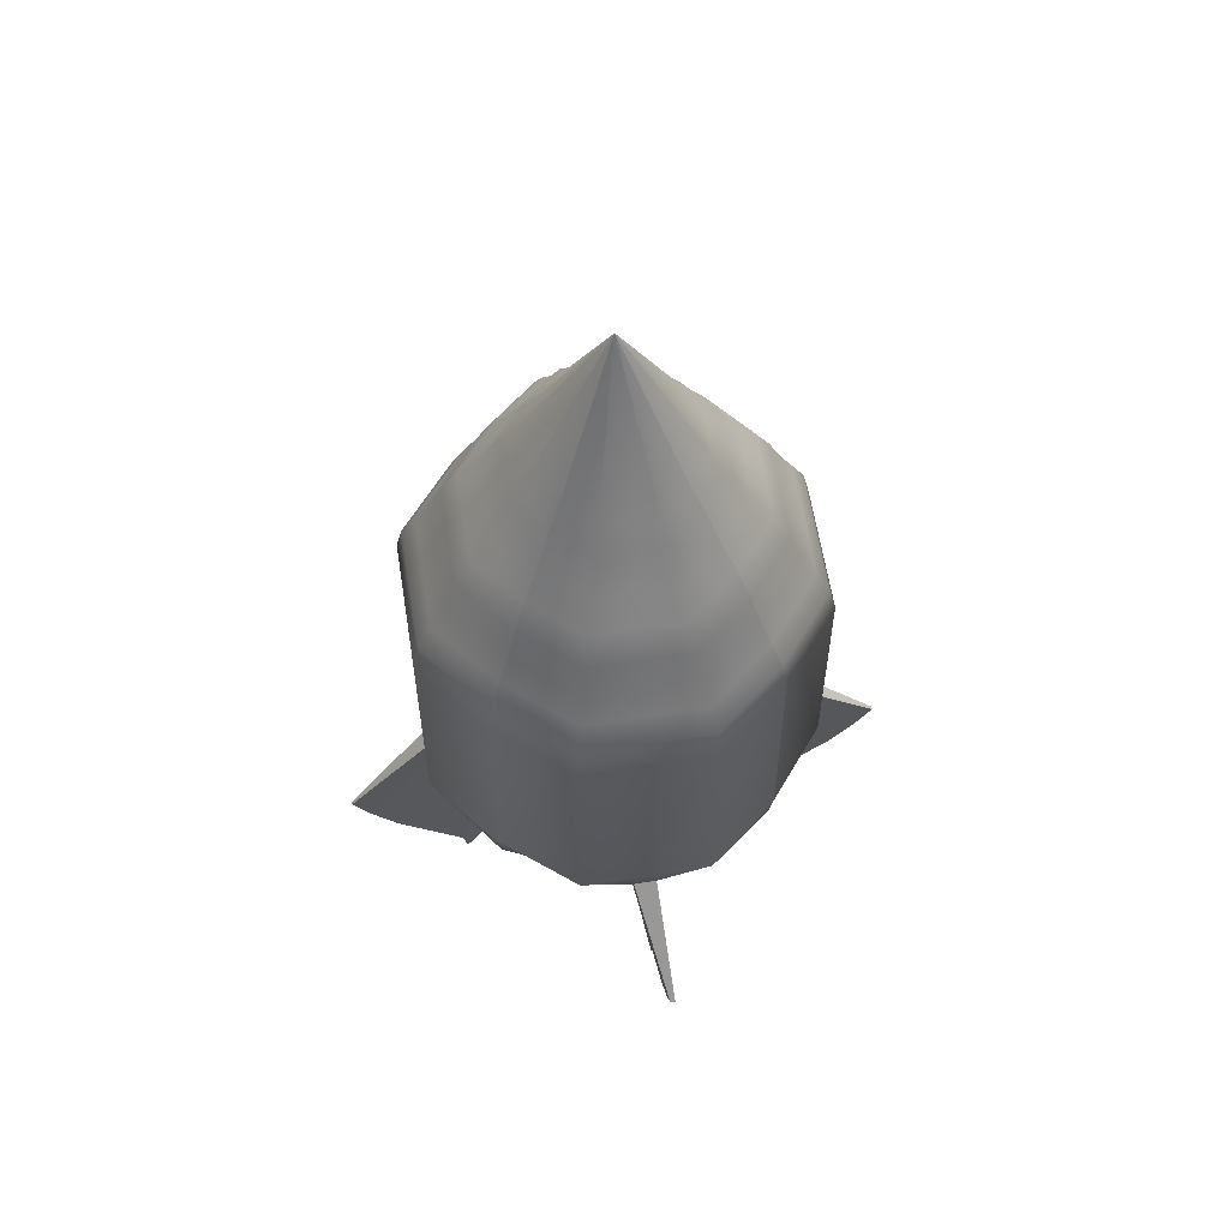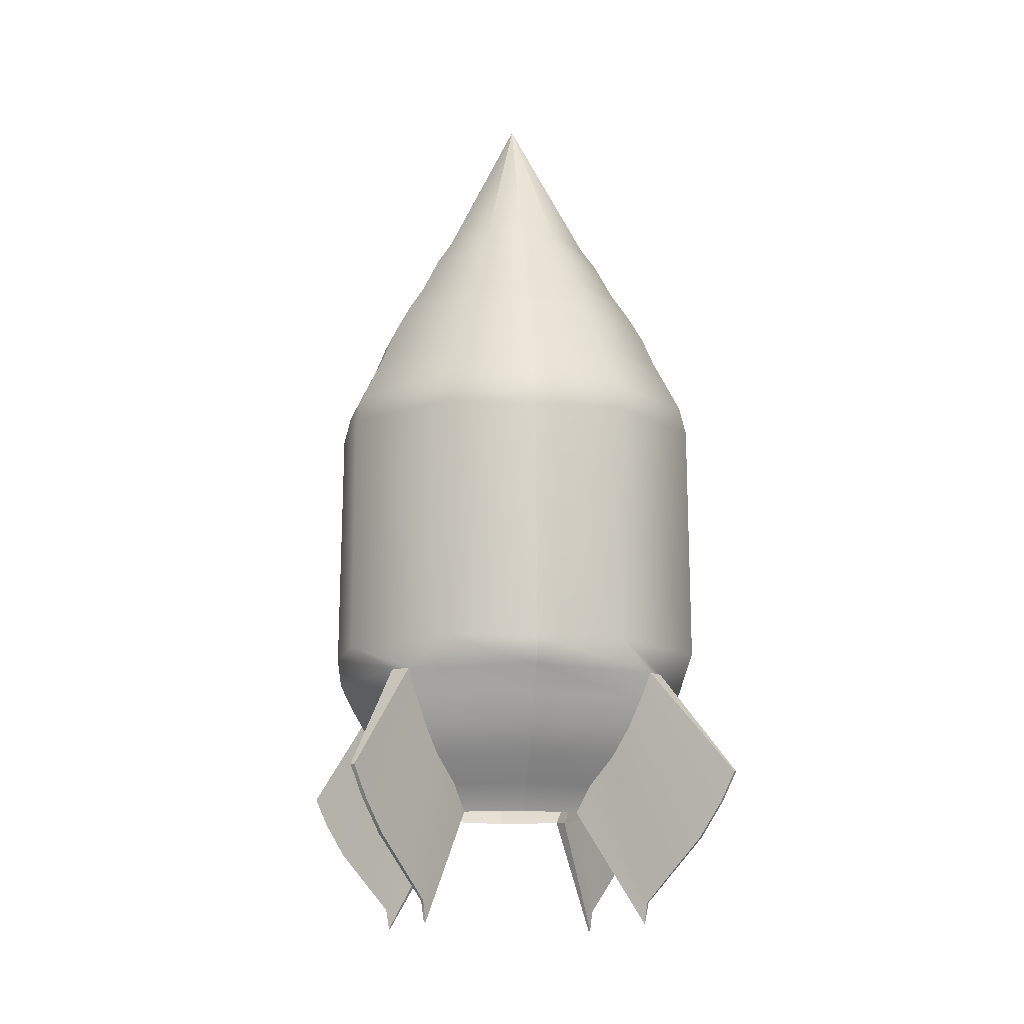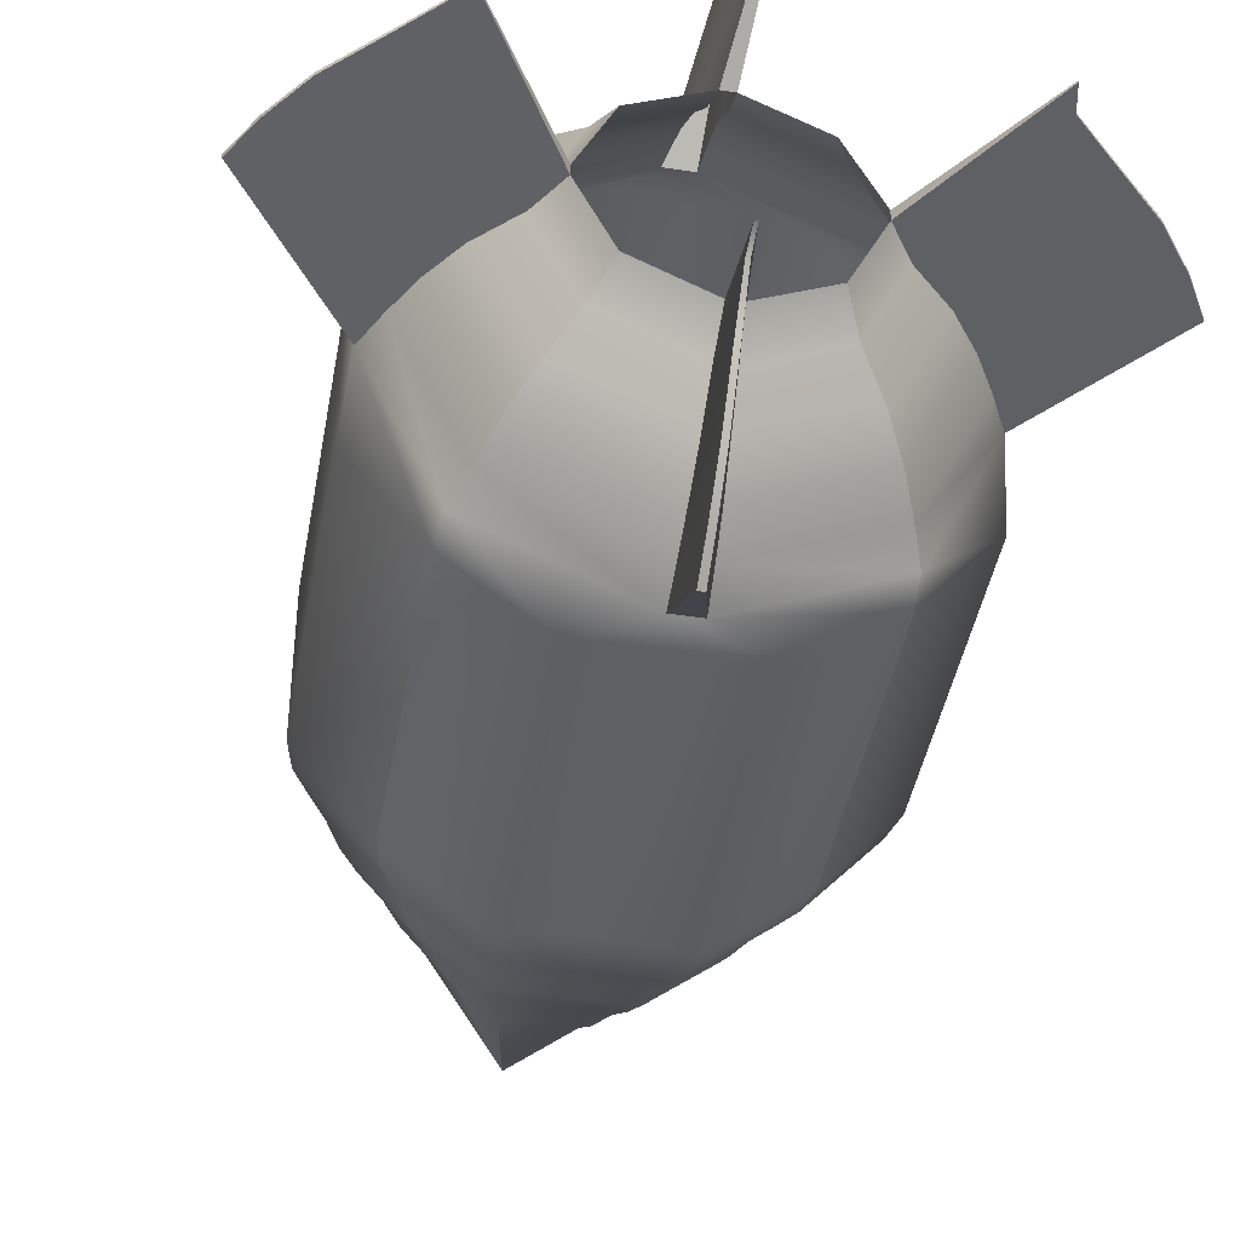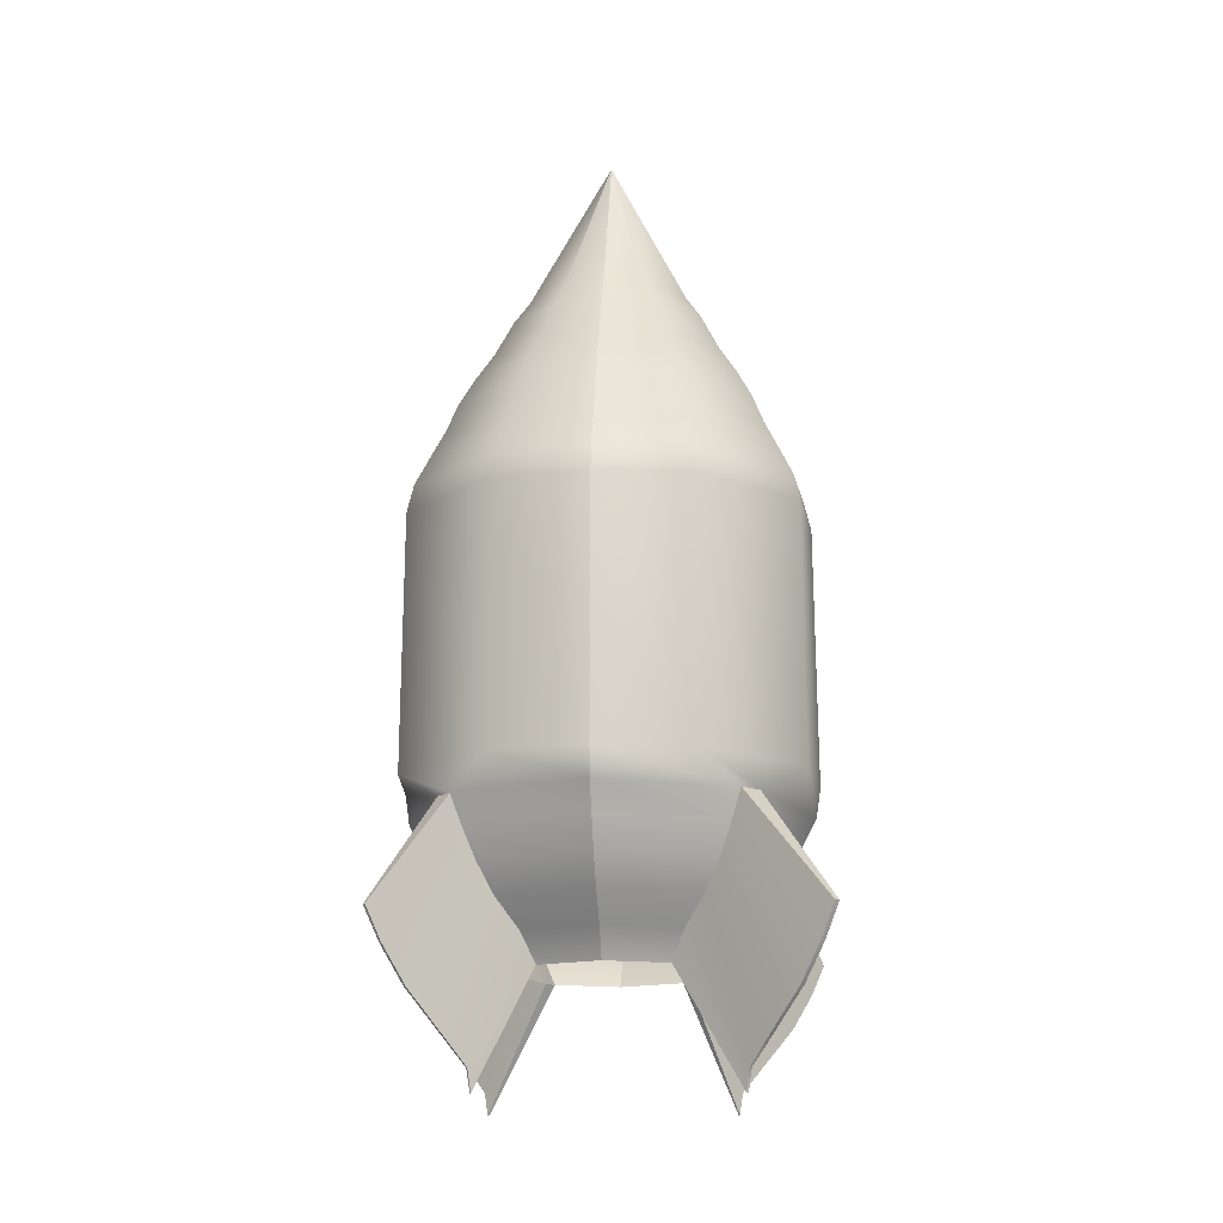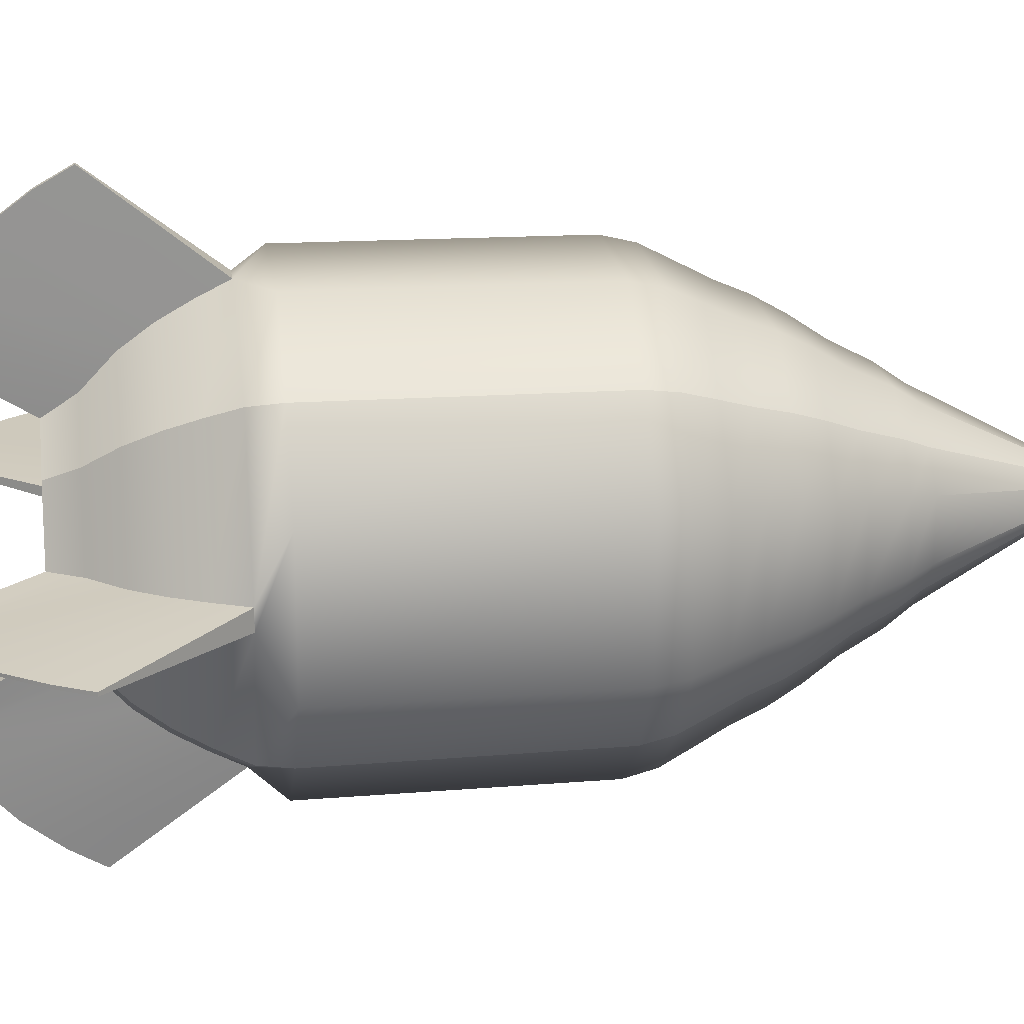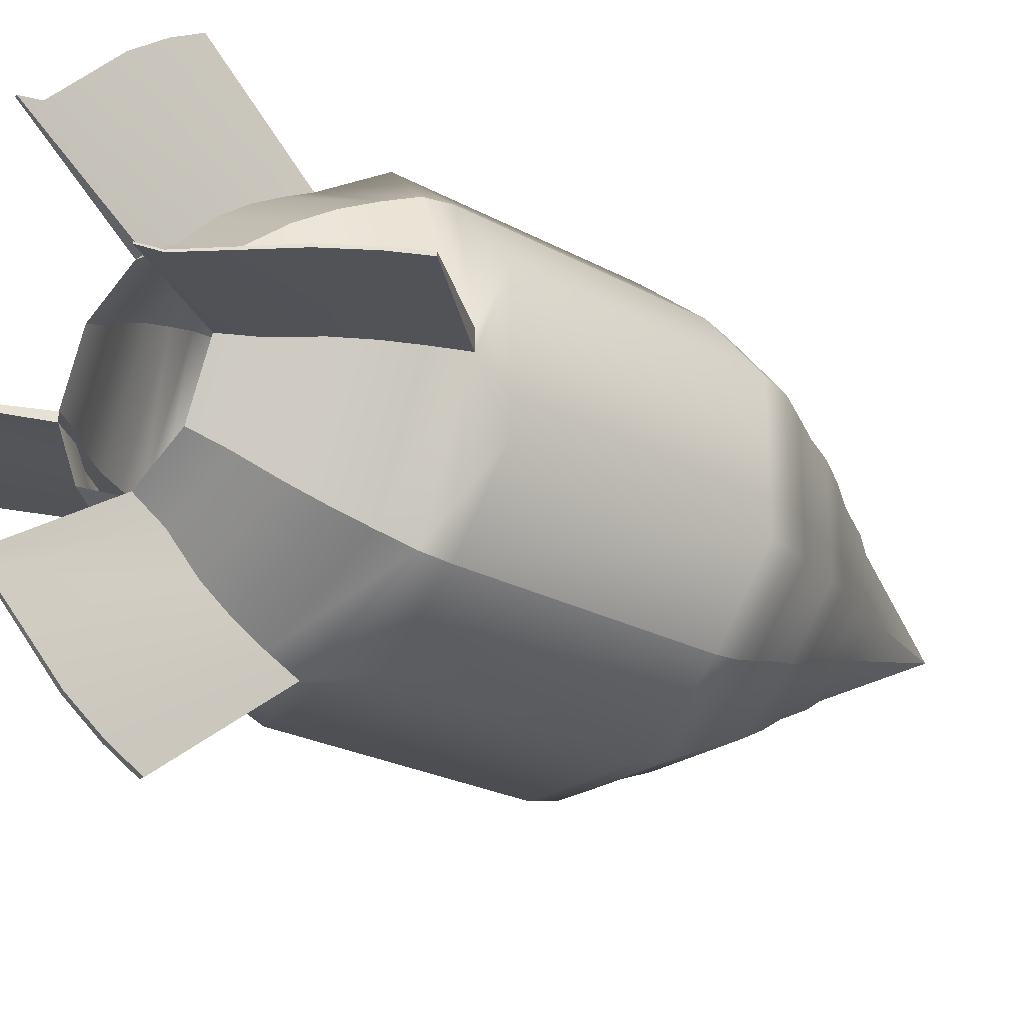
<metadata>
{"format":"obj","ext":"obj","renderer":"f3d","projection":"perspective","resolution":1024,"background":"white","views":[{"elev":61.5,"azim":-9.1,"up":"+Y"},{"elev":-13.2,"azim":37.4,"up":"+Y"},{"elev":-44.2,"azim":-10.3,"up":"+Z"},{"elev":-16.2,"azim":-39.4,"up":"+Y"},{"elev":19.9,"azim":82.3,"up":"+Z"},{"elev":-24.4,"azim":48.4,"up":"+Z"}]}
</metadata>
<code>
v 3e-06 20.19 -0.05644
v 1.235 16.69 -1.291
v 1.473 16.19 -1.53
v 1.754 15.39 -1.81
v 2.033 14.77 -2.089
v 2.269 14.15 -2.326
v 2.444 13.52 -2.501
v 2.662 12.9 -2.718
v 2.874 12.28 -2.931
v 2.978 11.66 -3.035
v 3.02 6.168 -3.077
v 2.958 5.546 -3.014
v 2.734 4.924 -2.791
v 2.475 4.301 -2.531
v 2.138 3.679 -2.194
v 1.672 3.057 -1.729
v 1.386 2.434 -1.443
v 2e-06 20.19 -0.05645
v 0.5911 16.69 -1.83
v 0.7052 16.19 -2.172
v 0.8393 15.39 -2.574
v 0.9729 14.77 -2.975
v 1.086 14.15 -3.315
v 1.17 13.52 -3.566
v 1.274 12.9 -3.879
v 1.376 12.28 -4.183
v 1.424 11.66 -4.327
v 1.437 6.168 -4.369
v 0.2493 5.546 -4.269
v 0.2308 4.924 -3.954
v 0.2092 4.301 -3.594
v 0.1822 3.679 -3.13
v 0.1428 3.057 -2.462
v 0.1181 2.434 -2.047
v -2e-06 20.19 -0.05645
v -0.5911 16.69 -1.83
v -0.7052 16.19 -2.172
v -0.8393 15.39 -2.574
v -0.9729 14.77 -2.975
v -1.086 14.15 -3.315
v -1.17 13.52 -3.566
v -1.274 12.9 -3.879
v -1.376 12.28 -4.183
v -1.424 11.66 -4.327
v -1.437 6.168 -4.369
v -0.2493 5.546 -4.269
v -0.2308 4.924 -3.954
v -0.2092 4.301 -3.594
v -0.1822 3.679 -3.13
v -0.1428 3.057 -2.462
v -0.1181 2.434 -2.047
v -3e-06 20.19 -0.05644
v -1.235 16.69 -1.291
v -1.473 16.19 -1.53
v -1.754 15.39 -1.81
v -2.033 14.77 -2.089
v -2.269 14.15 -2.326
v -2.444 13.52 -2.501
v -2.662 12.9 -2.718
v -2.874 12.28 -2.931
v -2.978 11.66 -3.035
v -3.02 6.168 -3.077
v -2.958 5.546 -3.014
v -2.734 4.924 -2.791
v -2.475 4.301 -2.531
v -2.138 3.679 -2.194
v -1.672 3.057 -1.729
v -1.386 2.434 -1.443
v -5e-06 20.19 -0.05644
v -1.773 16.69 -0.6475
v -2.116 16.19 -0.7617
v -2.518 15.39 -0.8957
v -2.919 14.77 -1.029
v -3.258 14.15 -1.143
v -3.51 13.52 -1.226
v -3.822 12.9 -1.331
v -4.127 12.28 -1.432
v -4.271 11.66 -1.48
v -4.312 6.168 -1.494
v -4.213 5.546 -0.2593
v -3.897 4.924 -0.2441
v -3.538 4.301 -0.2268
v -3.074 3.679 -0.2044
v -2.406 3.057 -0.1723
v -1.99 2.434 -0.1523
v -5e-06 20.19 -0.05644
v -1.773 16.69 0.5346
v -2.116 16.19 0.6488
v -2.518 15.39 0.7828
v -2.919 14.77 0.9165
v -3.258 14.15 1.03
v -3.51 13.52 1.113
v -3.822 12.9 1.218
v -4.127 12.28 1.319
v -4.271 11.66 1.367
v -4.312 6.168 1.381
v -4.213 5.546 0.1464
v -3.897 4.924 0.1312
v -3.538 4.301 0.1139
v -3.074 3.679 0.09155
v -2.406 3.057 0.05939
v -1.99 2.434 0.0394
v -3e-06 20.19 -0.05644
v -1.235 16.69 1.179
v -1.473 16.19 1.417
v -1.754 15.39 1.697
v -2.033 14.77 1.976
v -2.269 14.15 2.213
v -2.444 13.52 2.388
v -2.662 12.9 2.606
v -2.874 12.28 2.818
v -2.978 11.66 2.922
v -3.02 6.168 2.964
v -2.958 5.546 2.901
v -2.734 4.924 2.678
v -2.475 4.301 2.418
v -2.138 3.679 2.081
v -1.672 3.057 1.616
v -1.386 2.434 1.33
v -2e-06 20.19 -0.05644
v -0.5911 16.69 1.717
v -0.7052 16.19 2.059
v -0.8393 15.39 2.461
v -0.9729 14.77 2.862
v -1.086 14.15 3.202
v -1.17 13.52 3.453
v -1.274 12.9 3.766
v -1.376 12.28 4.07
v -1.424 11.66 4.214
v -1.437 6.168 4.256
v -0.2493 5.546 4.156
v -0.2308 4.924 3.841
v -0.2092 4.301 3.481
v -0.1822 3.679 3.017
v -0.1428 3.057 2.349
v -0.1181 2.434 1.934
v 2e-06 20.19 -0.05644
v 0.5911 16.69 1.717
v 0.7052 16.19 2.059
v 0.8393 15.39 2.461
v 0.9729 14.77 2.862
v 1.086 14.15 3.202
v 1.17 13.52 3.453
v 1.274 12.9 3.766
v 1.376 12.28 4.07
v 1.424 11.66 4.214
v 1.437 6.168 4.256
v 0.2493 5.546 4.156
v 0.2308 4.924 3.841
v 0.2092 4.301 3.481
v 0.1822 3.679 3.017
v 0.1428 3.057 2.349
v 0.1181 2.434 1.934
v 3e-06 20.19 -0.05644
v 1.235 16.69 1.179
v 1.473 16.19 1.417
v 1.754 15.39 1.697
v 2.033 14.77 1.976
v 2.269 14.15 2.213
v 2.444 13.52 2.388
v 2.662 12.9 2.606
v 2.874 12.28 2.818
v 2.978 11.66 2.922
v 3.02 6.168 2.964
v 2.958 5.546 2.901
v 2.734 4.924 2.678
v 2.475 4.301 2.418
v 2.138 3.679 2.081
v 1.672 3.057 1.616
v 1.386 2.434 1.33
v 5e-06 20.19 -0.05644
v 1.773 16.69 0.5346
v 2.116 16.19 0.6488
v 2.518 15.39 0.7828
v 2.919 14.77 0.9165
v 3.258 14.15 1.03
v 3.51 13.52 1.113
v 3.822 12.9 1.218
v 4.127 12.28 1.319
v 4.271 11.66 1.367
v 4.312 6.168 1.381
v 4.213 5.546 0.1464
v 3.897 4.924 0.1312
v 3.538 4.301 0.1139
v 3.074 3.679 0.09155
v 2.406 3.057 0.05939
v 1.99 2.434 0.0394
v 5e-06 20.19 -0.05644
v 1.773 16.69 -0.6475
v 2.116 16.19 -0.7617
v 2.518 15.39 -0.8957
v 2.919 14.77 -1.029
v 3.258 14.15 -1.143
v 3.51 13.52 -1.226
v 3.822 12.9 -1.331
v 4.127 12.28 -1.432
v 4.271 11.66 -1.48
v 4.312 6.168 -1.494
v 4.213 5.546 -0.2593
v 3.897 4.924 -0.2441
v 3.538 4.301 -0.2268
v 3.074 3.679 -0.2044
v 2.406 3.057 -0.1723
v 1.99 2.434 -0.1523
v -0.2633 3.177 -6.216
v -0.2675 2.503 -5.834
v -0.3714 2.503 -5.834
v -0.3755 3.177 -6.216
v -0.2723 1.732 -5.258
v -0.3665 1.732 -5.258
v -0.2784 0.8984 -4.393
v -0.3604 0.8984 -4.393
v -0.2873 0.3176 -3.793
v -0.3516 0.3176 -3.793
v -0.2928 -0.1492 -3.698
v -0.346 -0.1492 -3.698
v -6.16 3.177 0.1578
v -5.778 2.503 0.1605
v -5.778 2.503 0.2266
v -6.16 3.177 0.2293
v -5.201 1.732 0.1636
v -5.201 1.732 0.2236
v -4.336 0.8984 0.1675
v -4.336 0.8984 0.2197
v -3.737 0.3176 0.1732
v -3.737 0.3176 0.214
v -3.642 -0.1492 0.1767
v -3.642 -0.1492 0.2105
v 0.2633 3.177 6.103
v 0.2674 2.503 5.721
v 0.3714 2.503 5.721
v 0.3755 3.177 6.103
v 0.2723 1.732 5.145
v 0.3665 1.732 5.145
v 0.2784 0.8984 4.28
v 0.3604 0.8984 4.28
v 0.2873 0.3176 3.68
v 0.3515 0.3176 3.68
v 0.2928 -0.1492 3.585
v 0.346 -0.1492 3.585
v 6.16 3.177 -0.2707
v 5.778 2.503 -0.2734
v 5.778 2.503 -0.3395
v 6.16 3.177 -0.3422
v 5.201 1.732 -0.2765
v 5.201 1.732 -0.3365
v 4.336 0.8984 -0.2804
v 4.336 0.8984 -0.3325
v 3.737 0.3176 -0.2861
v 3.737 0.3176 -0.3269
v 3.642 -0.1492 -0.2896
v 3.642 -0.1492 -0.3233
f 1 2 19 18
f 2 3 20 19
f 3 4 21 20
f 4 5 22 21
f 5 6 23 22
f 6 7 24 23
f 7 8 25 24
f 8 9 26 25
f 9 10 27 26
f 10 11 28 27
f 11 12 29 28
f 12 13 30 29
f 13 14 31 30
f 14 15 32 31
f 15 16 33 32
f 16 17 34 33
f 18 19 36 35
f 19 20 37 36
f 20 21 38 37
f 21 22 39 38
f 22 23 40 39
f 23 24 41 40
f 24 25 42 41
f 25 26 43 42
f 26 27 44 43
f 27 28 45 44
f 28 29 46 45
f 205 206 207 208
f 206 209 210 207
f 209 211 212 210
f 211 213 214 212
f 213 215 216 214
f 35 36 53 52
f 36 37 54 53
f 37 38 55 54
f 38 39 56 55
f 39 40 57 56
f 40 41 58 57
f 41 42 59 58
f 42 43 60 59
f 43 44 61 60
f 44 45 62 61
f 45 46 63 62
f 46 47 64 63
f 47 48 65 64
f 48 49 66 65
f 49 50 67 66
f 50 51 68 67
f 52 53 70 69
f 53 54 71 70
f 54 55 72 71
f 55 56 73 72
f 56 57 74 73
f 57 58 75 74
f 58 59 76 75
f 59 60 77 76
f 60 61 78 77
f 61 62 79 78
f 62 63 80 79
f 63 64 81 80
f 64 65 82 81
f 65 66 83 82
f 66 67 84 83
f 67 68 85 84
f 69 70 87 86
f 70 71 88 87
f 71 72 89 88
f 72 73 90 89
f 73 74 91 90
f 74 75 92 91
f 75 76 93 92
f 76 77 94 93
f 77 78 95 94
f 78 79 96 95
f 79 80 97 96
f 217 218 219 220
f 218 221 222 219
f 221 223 224 222
f 223 225 226 224
f 225 227 228 226
f 86 87 104 103
f 87 88 105 104
f 88 89 106 105
f 89 90 107 106
f 90 91 108 107
f 91 92 109 108
f 92 93 110 109
f 93 94 111 110
f 94 95 112 111
f 95 96 113 112
f 96 97 114 113
f 97 98 115 114
f 98 99 116 115
f 99 100 117 116
f 100 101 118 117
f 101 102 119 118
f 103 104 121 120
f 104 105 122 121
f 105 106 123 122
f 106 107 124 123
f 107 108 125 124
f 108 109 126 125
f 109 110 127 126
f 110 111 128 127
f 111 112 129 128
f 112 113 130 129
f 113 114 131 130
f 114 115 132 131
f 115 116 133 132
f 116 117 134 133
f 117 118 135 134
f 118 119 136 135
f 120 121 138 137
f 121 122 139 138
f 122 123 140 139
f 123 124 141 140
f 124 125 142 141
f 125 126 143 142
f 126 127 144 143
f 127 128 145 144
f 128 129 146 145
f 129 130 147 146
f 130 131 148 147
f 229 230 231 232
f 230 233 234 231
f 233 235 236 234
f 235 237 238 236
f 237 239 240 238
f 137 138 155 154
f 138 139 156 155
f 139 140 157 156
f 140 141 158 157
f 141 142 159 158
f 142 143 160 159
f 143 144 161 160
f 144 145 162 161
f 145 146 163 162
f 146 147 164 163
f 147 148 165 164
f 148 149 166 165
f 149 150 167 166
f 150 151 168 167
f 151 152 169 168
f 152 153 170 169
f 154 155 172 171
f 155 156 173 172
f 156 157 174 173
f 157 158 175 174
f 158 159 176 175
f 159 160 177 176
f 160 161 178 177
f 161 162 179 178
f 162 163 180 179
f 163 164 181 180
f 164 165 182 181
f 165 166 183 182
f 166 167 184 183
f 167 168 185 184
f 168 169 186 185
f 169 170 187 186
f 171 172 189 188
f 172 173 190 189
f 173 174 191 190
f 174 175 192 191
f 175 176 193 192
f 176 177 194 193
f 177 178 195 194
f 178 179 196 195
f 179 180 197 196
f 180 181 198 197
f 181 182 199 198
f 241 242 243 244
f 242 245 246 243
f 245 247 248 246
f 247 249 250 248
f 249 251 252 250
f 188 189 2 1
f 189 190 3 2
f 190 191 4 3
f 191 192 5 4
f 192 193 6 5
f 193 194 7 6
f 194 195 8 7
f 195 196 9 8
f 196 197 10 9
f 197 198 11 10
f 198 199 12 11
f 199 200 13 12
f 200 201 14 13
f 201 202 15 14
f 202 203 16 15
f 203 204 17 16
f 29 30 206 205
f 47 46 208 207
f 46 29 205 208
f 30 31 209 206
f 48 47 207 210
f 31 32 211 209
f 49 48 210 212
f 32 33 213 211
f 50 49 212 214
f 33 34 215 213
f 34 51 216 215
f 51 50 214 216
f 80 81 218 217
f 98 97 220 219
f 97 80 217 220
f 81 82 221 218
f 99 98 219 222
f 82 83 223 221
f 100 99 222 224
f 83 84 225 223
f 101 100 224 226
f 84 85 227 225
f 85 102 228 227
f 102 101 226 228
f 131 132 230 229
f 149 148 232 231
f 148 131 229 232
f 132 133 233 230
f 150 149 231 234
f 133 134 235 233
f 151 150 234 236
f 134 135 237 235
f 152 151 236 238
f 135 136 239 237
f 136 153 240 239
f 153 152 238 240
f 182 183 242 241
f 200 199 244 243
f 199 182 241 244
f 183 184 245 242
f 201 200 243 246
f 184 185 247 245
f 202 201 246 248
f 185 186 249 247
f 203 202 248 250
f 186 187 251 249
f 187 204 252 251
f 204 203 250 252

</code>
